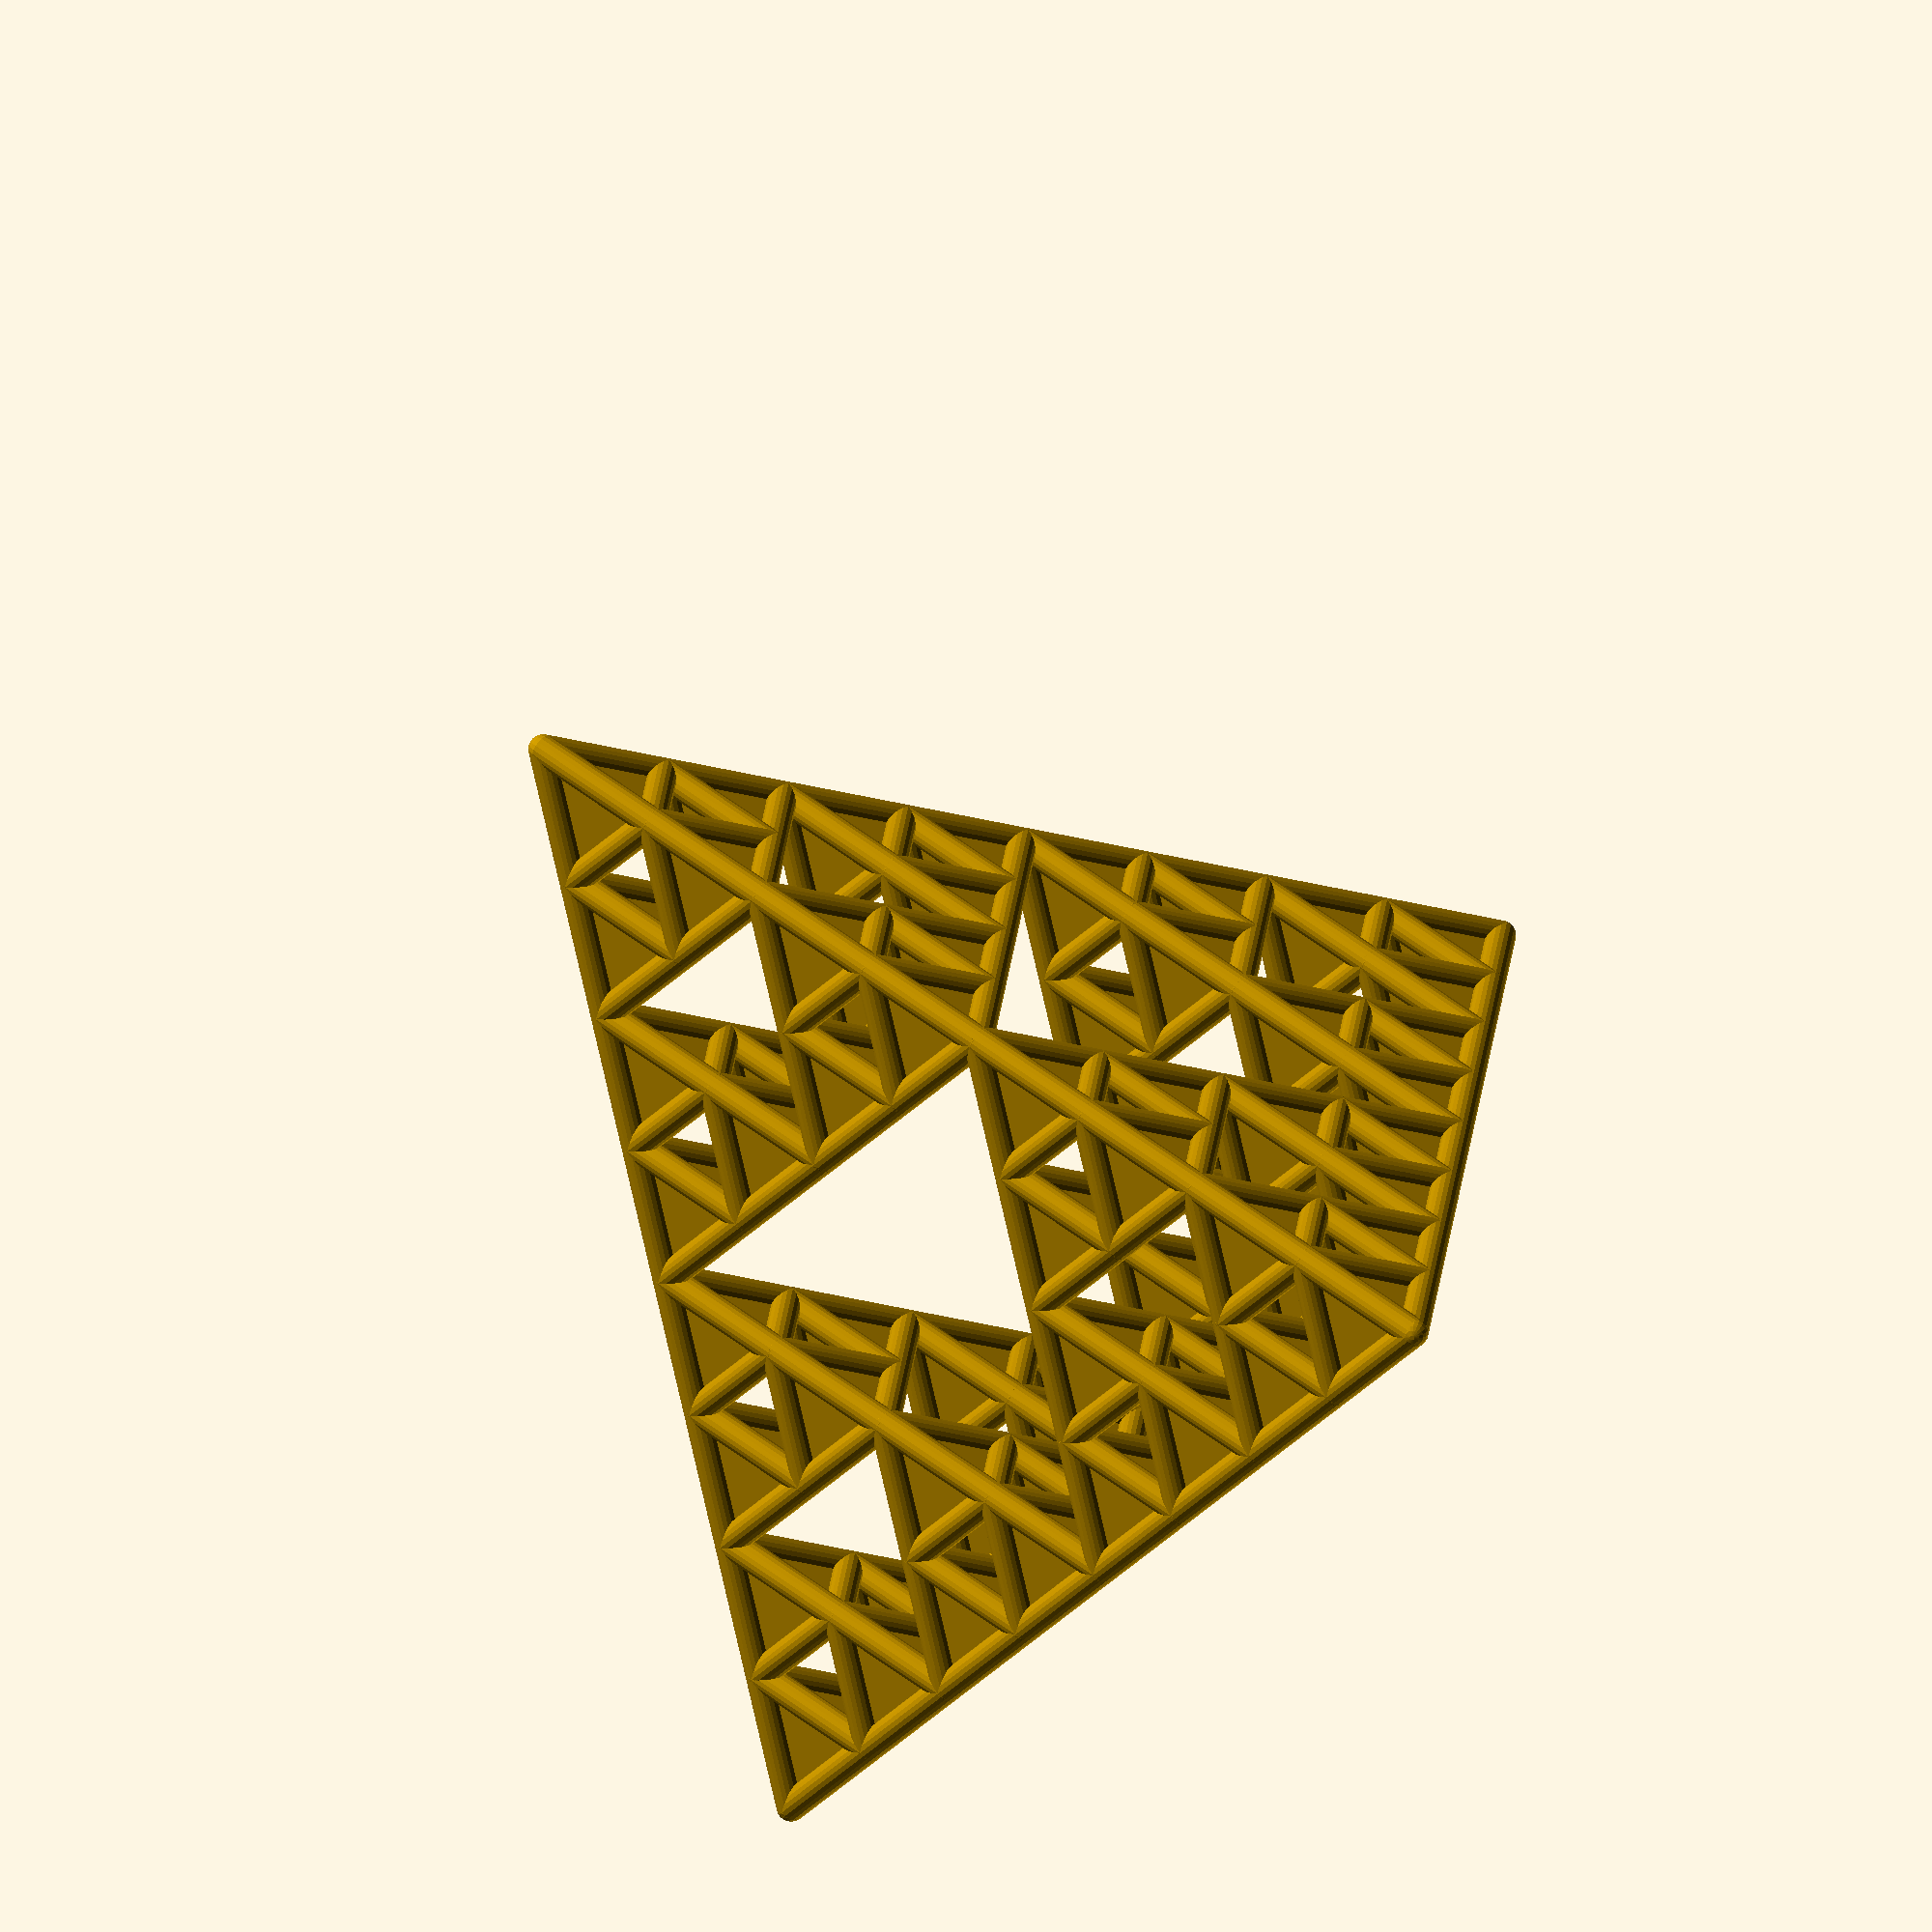
<openscad>
$fn = 20;
sx = 0.5;
tx = 0.5;
r = 0.3;

module hen() {
    sphere(r);
    cylinder(2*sqrt(2), r=r);
}

module sierpinsky(ord) {
    if( ord > 0 ) {
         union() {
             translate([tx,tx,tx]) scale([sx,sx,sx]) sierpinsky(ord-1);
             translate([-tx,-tx,tx]) scale([sx,sx,sx]) sierpinsky(ord-1);
             translate([tx,-tx,-tx]) scale([sx,sx,sx]) sierpinsky(ord-1);
             translate([-tx,tx,-tx]) scale([sx,sx,sx]) sierpinsky(ord-1);
         }
     } else {
         translate([-1, -1, 1]) rotate([0, 90, 45]) hen();
         translate([1, -1, -1]) rotate([0, 90, 135])hen();
         translate([1, -1, -1]) rotate([180, -135, 180])hen();
         translate([1, 1, 1]) rotate([180, 45, 90]) hen();
         translate([-1, -1, 1]) rotate([135, 0, 180])hen();
         translate([-1, 1, -1]) rotate([45, 0, 90])hen();
         points = [[1,1,1], [-1,1,-1], [1,-1,-1], [-1,-1,1]];
         faces = [[0,2,1], [0,1,3], [1,2,3], [0,3,2]];
         polyhedron(points, faces);
    }
}

scale(2) {
    rotate([0, 0, 0]) {
        rotate([0, -atan(sqrt(2)), 0]) {
            rotate([0, 0, 45]) {
                sierpinsky(3);
            }
        }
    }
}

//translate([8.2, 0, 0]) cylinder(11.6, r=.3);
//translate([-4.1, -7.1, 0]) cylinder(11.6, r=.3);
//translate([-4.1, 7.1, 0]) cylinder(11.6, r=.3);
//
//
//p1 = [1,1,1];
//p2 = [-1,1, -1];
//d = p2 - p1;
//echo([atan2(d[1], d[2]), atan2(d[0], d[2]), atan2(d[1], d[0])]);


</openscad>
<views>
elev=74.5 azim=233.5 roll=227.6 proj=o view=wireframe
</views>
